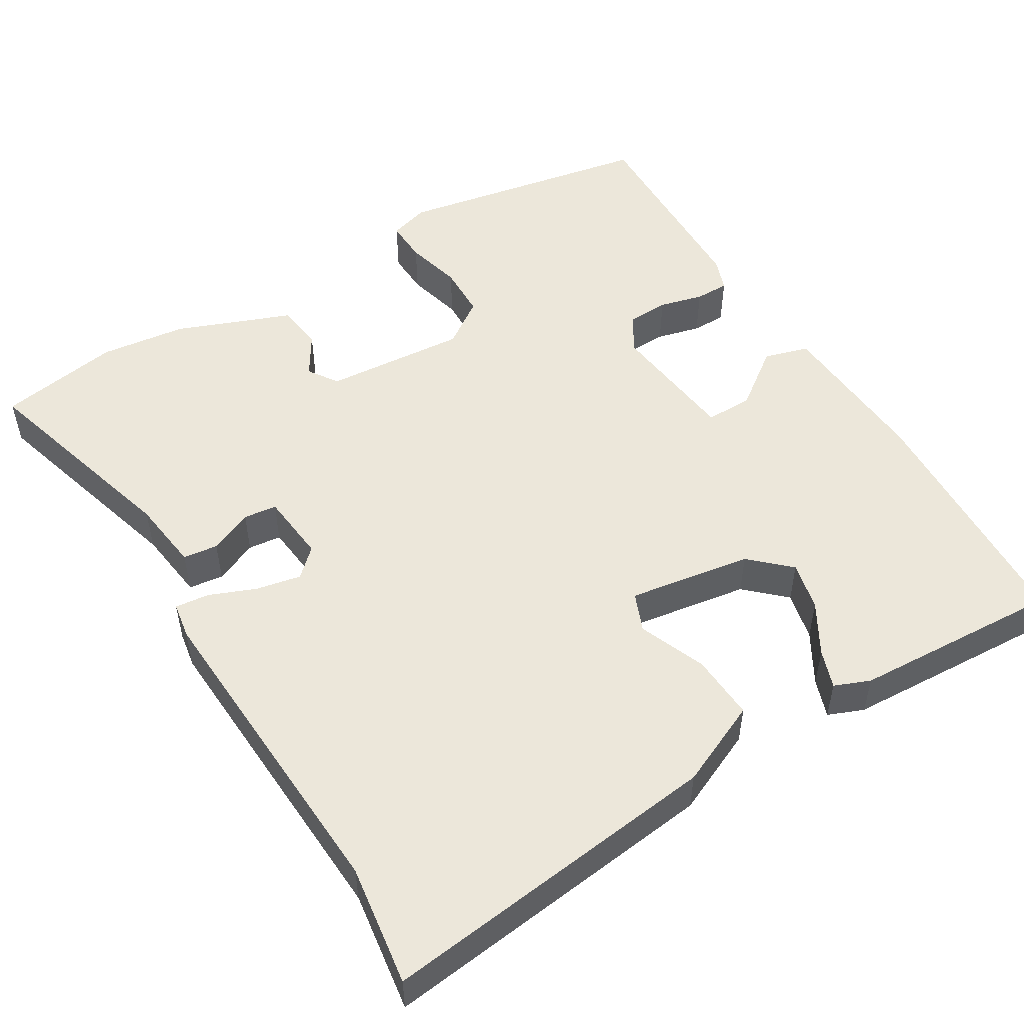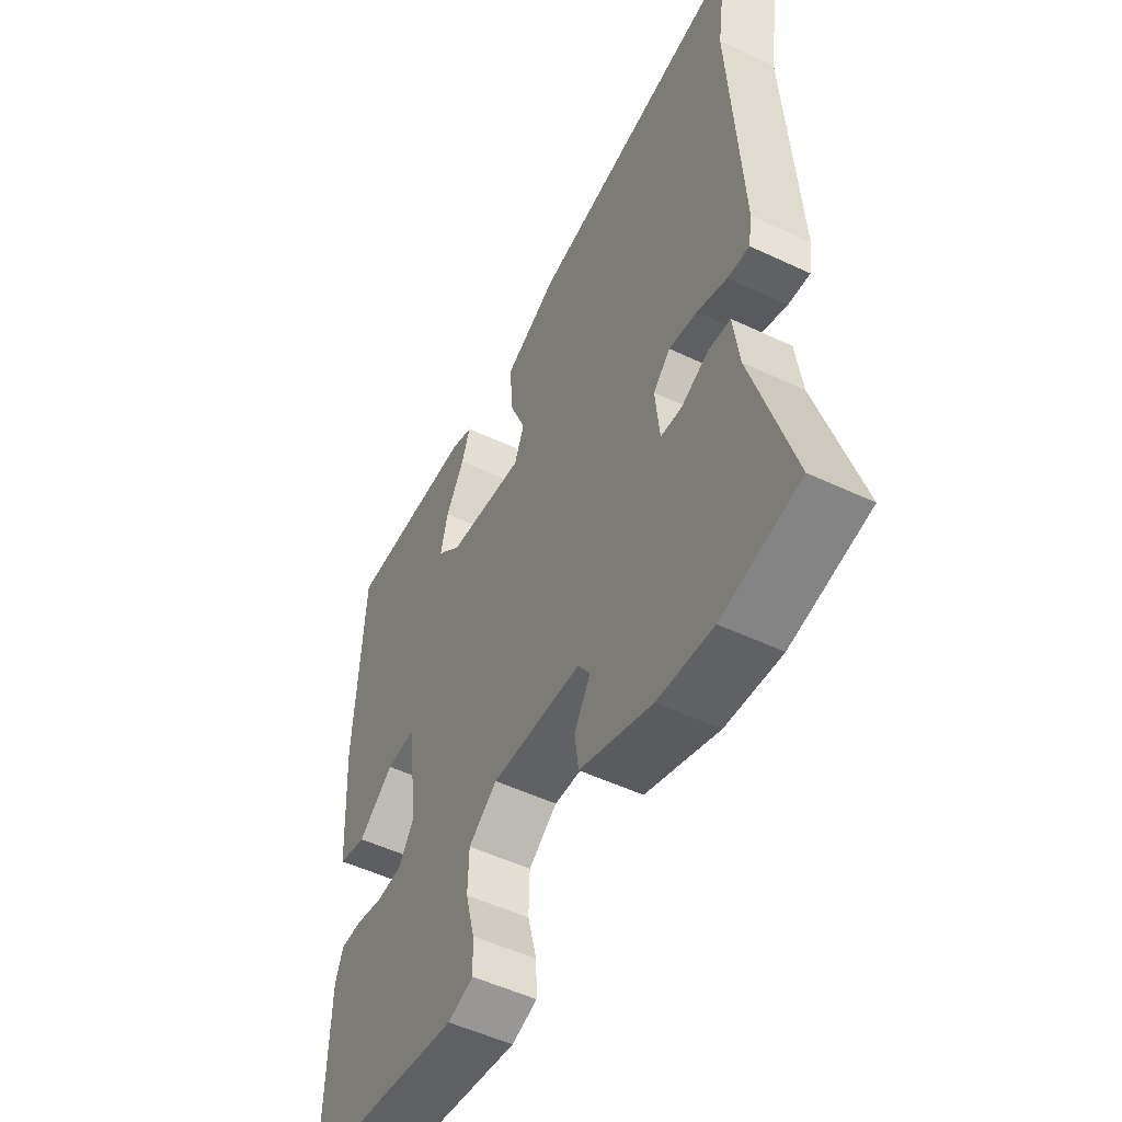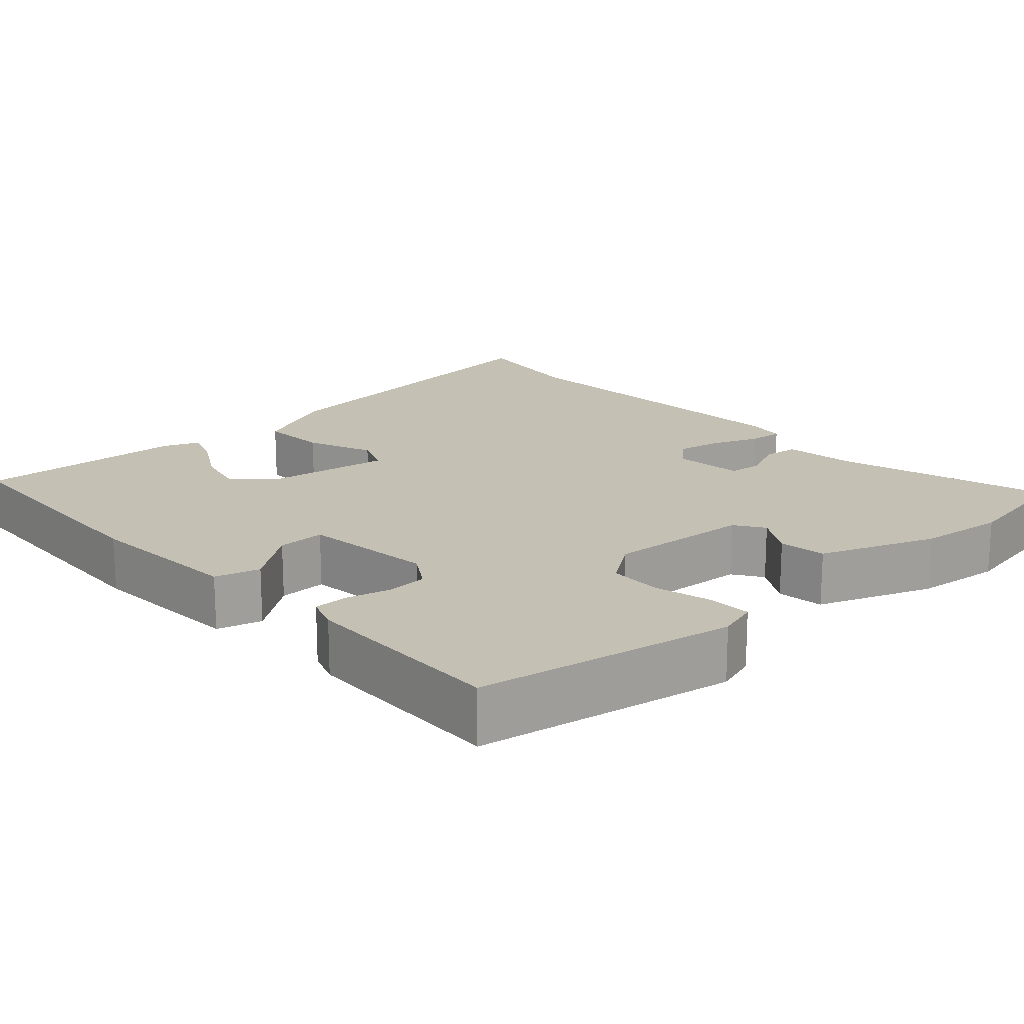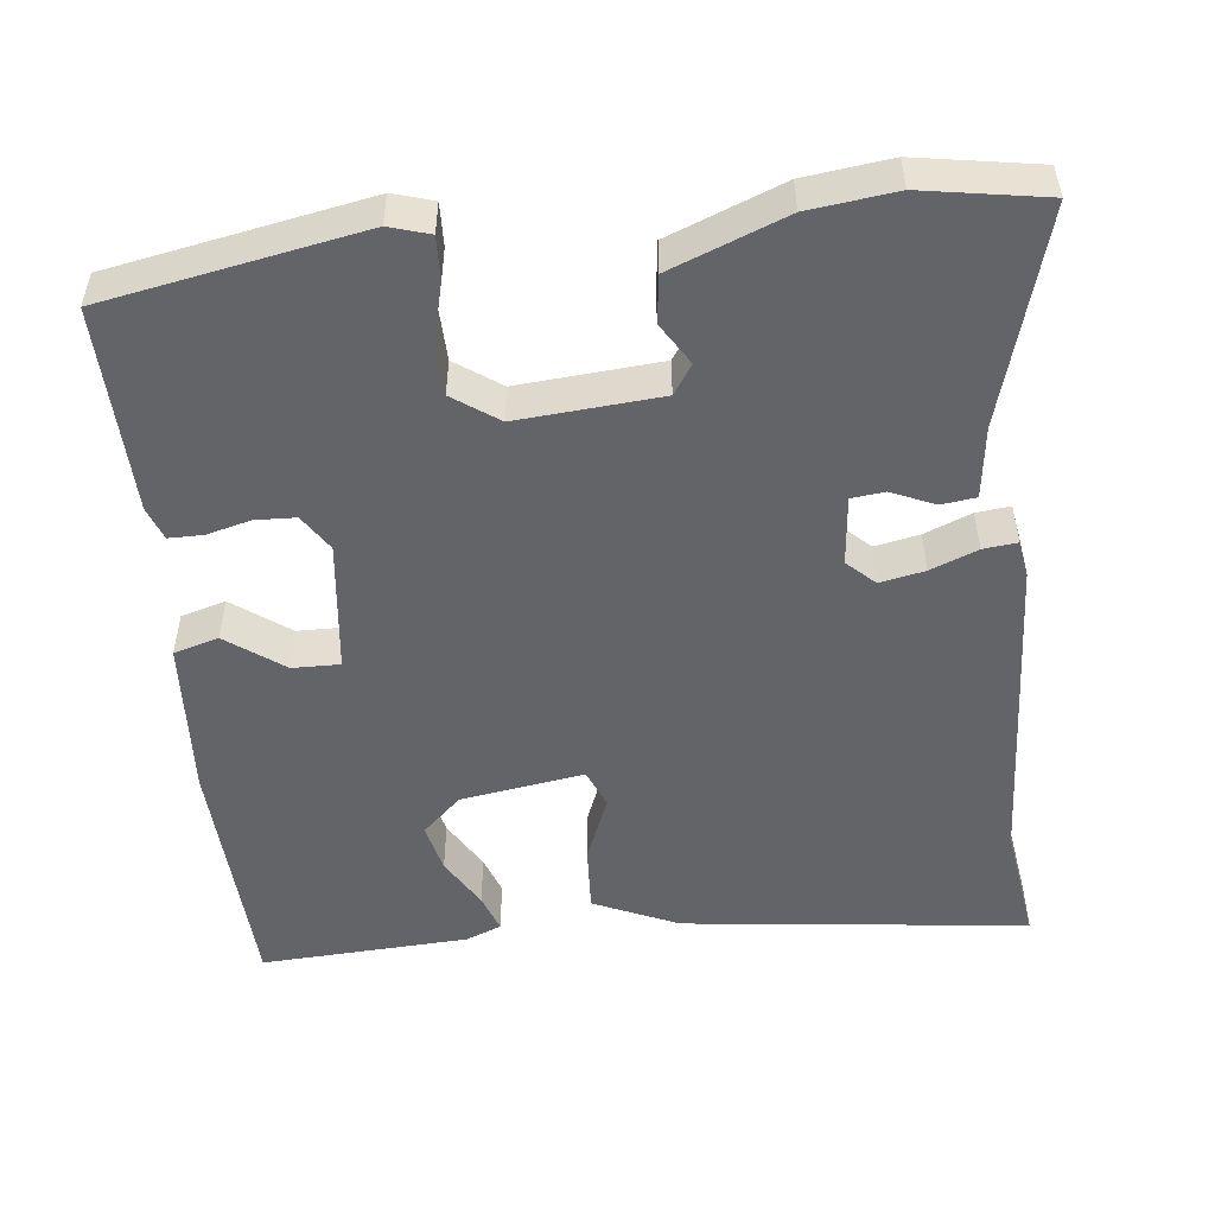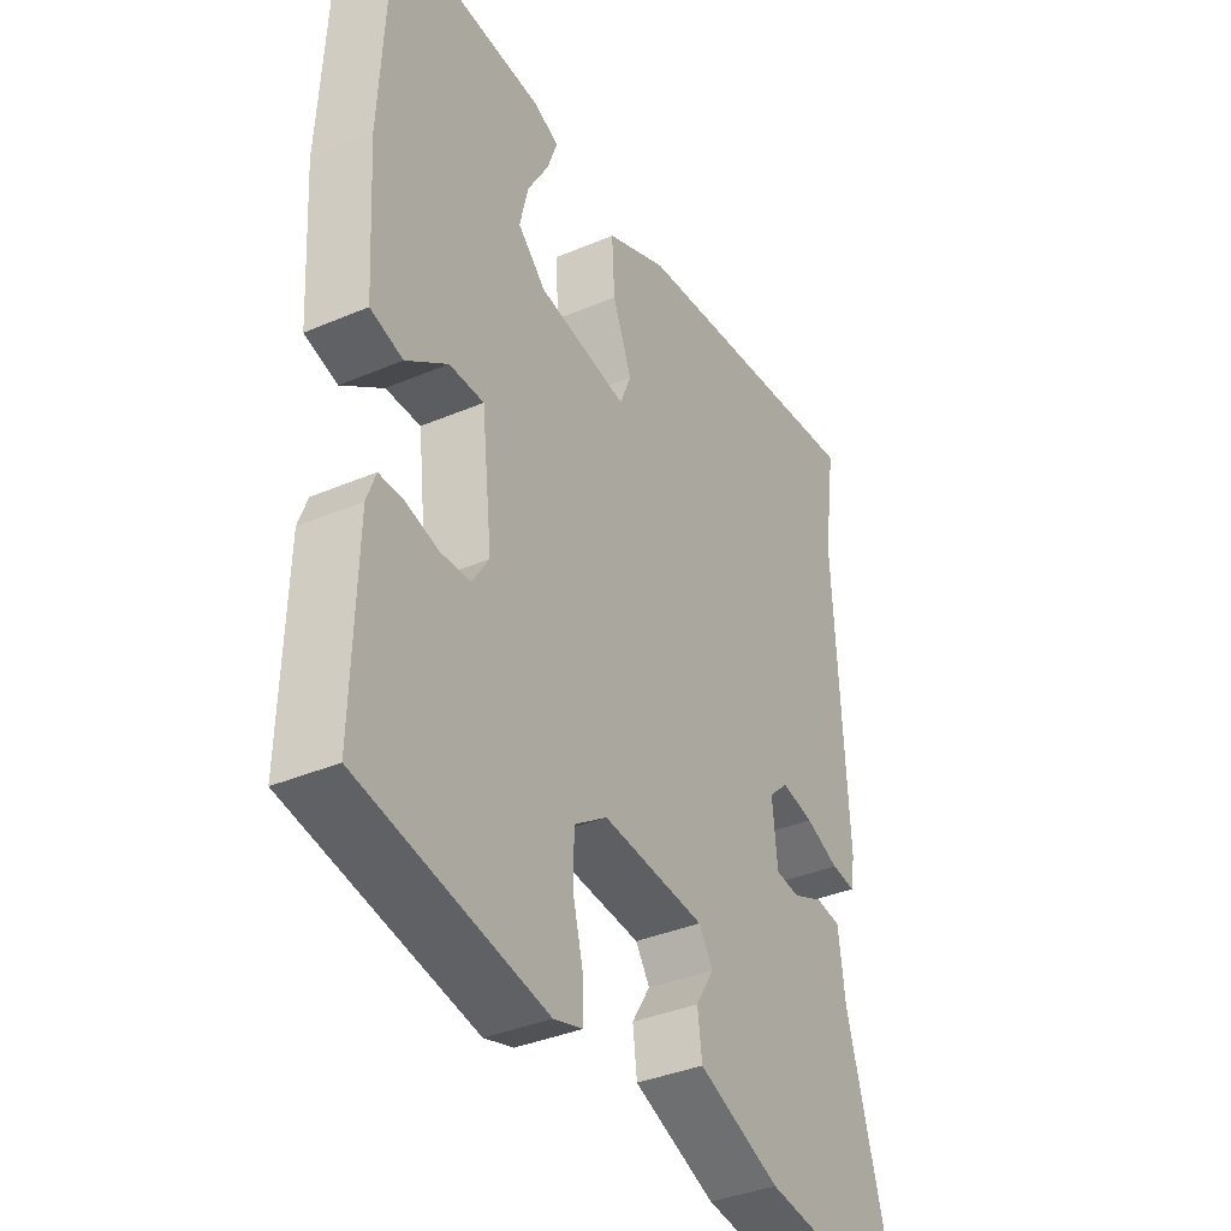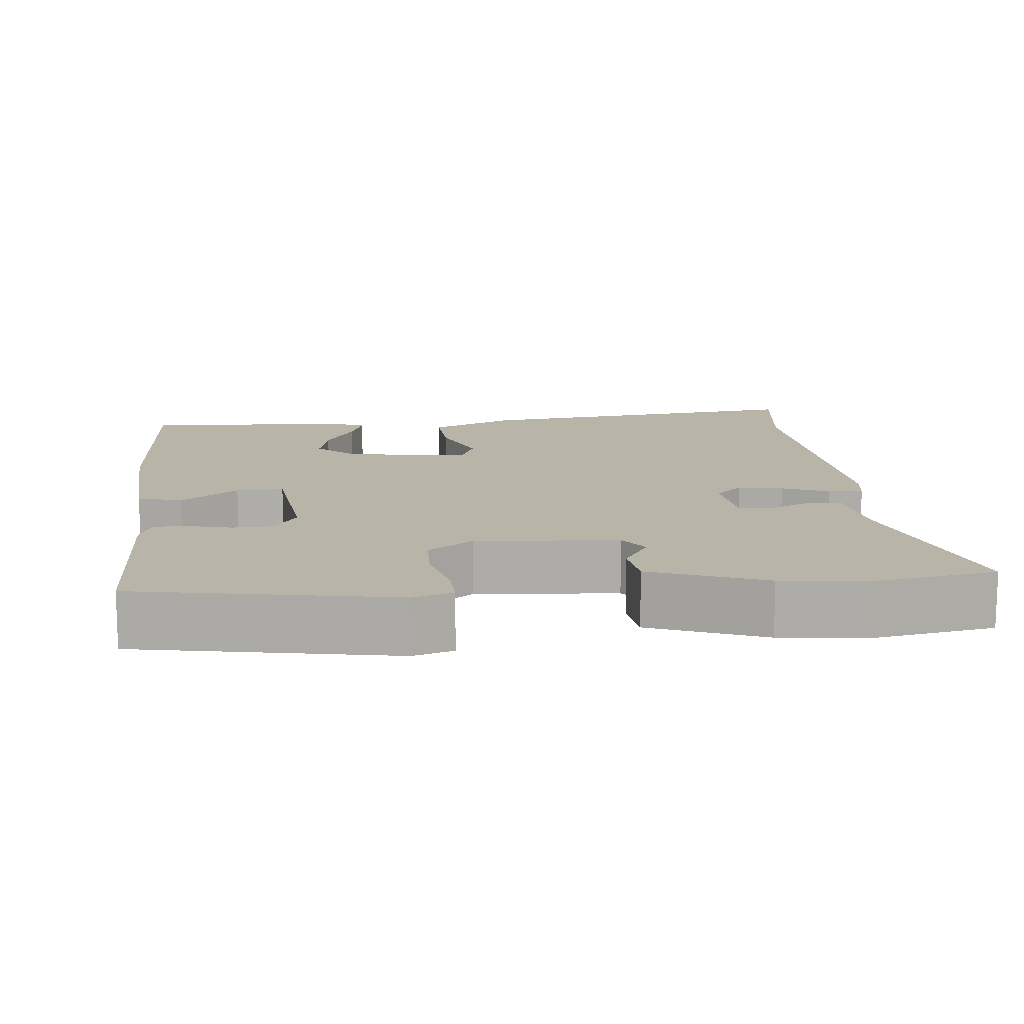
<metadata>
{"format":"obj","ext":"obj","renderer":"f3d","projection":"perspective","resolution":1024,"background":"white","views":[{"elev":51.6,"azim":-31.3,"up":"+Y"},{"elev":-52.7,"azim":-116.8,"up":"+Z"},{"elev":18.3,"azim":137.3,"up":"+Y"},{"elev":-51.1,"azim":-173.8,"up":"+Y"},{"elev":-37.2,"azim":118.7,"up":"+Z"},{"elev":13.2,"azim":174.1,"up":"+Y"}]}
</metadata>
<code>
v -0.39 0.07 -0.518
v -0.551 0.07 -0.491
v -0.47 0.07 -0.208
v -0.458 0.07 -0.113
v -0.412 0.07 -0.107
v -0.355 0.07 -0.132
v -0.311 0.07 -0.127
v -0.302 0.07 -0.035
v -0.338 0.07 -0.001
v -0.397 0.07 -0.013
v -0.459 0.07 -0.038
v -0.504 0.07 -0.043
v -0.512 0.07 0.005
v -0.49 0.07 0.434
v -0.513 0.07 0.593
v -0.059 0.07 0.54
v 0.053 0.07 0.49
v 0.048 0.07 0.402
v 0.013 0.07 0.314
v 0.034 0.07 0.263
v 0.197 0.07 0.289
v 0.248 0.07 0.337
v 0.233 0.07 0.402
v 0.194 0.07 0.469
v 0.176 0.07 0.52
v 0.223 0.07 0.539
v 0.498 0.07 0.554
v 0.514 0.07 0.225
v 0.501 0.07 0.015
v 0.442 0.07 -0.002
v 0.367 0.07 0.053
v 0.304 0.07 0.054
v 0.284 0.07 -0.12
v 0.315 0.07 -0.168
v 0.369 0.07 -0.17
v 0.427 0.07 -0.155
v 0.472 0.07 -0.155
v 0.488 0.07 -0.199
v 0.495 0.07 -0.471
v 0.157 0.07 -0.534
v 0.104 0.07 -0.518
v 0.106 0.07 -0.461
v 0.125 0.07 -0.386
v 0.123 0.07 -0.316
v 0.063 0.07 -0.274
v -0.125 0.07 -0.289
v -0.151 0.07 -0.328
v -0.117 0.07 -0.383
v -0.125 0.07 -0.445
v -0.276 0.07 -0.504
v -0.39 0 -0.518
v -0.551 0 -0.491
v -0.47 0 -0.208
v -0.458 0 -0.113
v -0.412 0 -0.107
v -0.355 0 -0.132
v -0.311 0 -0.127
v -0.302 0 -0.035
v -0.338 0 -0.001
v -0.397 0 -0.013
v -0.459 0 -0.038
v -0.504 0 -0.043
v -0.512 0 0.005
v -0.49 0 0.434
v -0.513 0 0.593
v -0.059 0 0.54
v 0.053 0 0.49
v 0.048 0 0.402
v 0.013 0 0.314
v 0.034 0 0.263
v 0.197 0 0.289
v 0.248 0 0.337
v 0.233 0 0.402
v 0.194 0 0.469
v 0.176 0 0.52
v 0.223 0 0.539
v 0.498 0 0.554
v 0.514 0 0.225
v 0.501 0 0.015
v 0.442 0 -0.002
v 0.367 0 0.053
v 0.304 0 0.054
v 0.284 0 -0.12
v 0.315 0 -0.168
v 0.369 0 -0.17
v 0.427 0 -0.155
v 0.472 0 -0.155
v 0.488 0 -0.199
v 0.495 0 -0.471
v 0.157 0 -0.534
v 0.104 0 -0.518
v 0.106 0 -0.461
v 0.125 0 -0.386
v 0.123 0 -0.316
v 0.063 0 -0.274
v -0.125 0 -0.289
v -0.151 0 -0.328
v -0.117 0 -0.383
v -0.125 0 -0.445
v -0.276 0 -0.504
f 47 48 49 50
f 46 47 50 1
f 40 41 42 43
f 40 43 44
f 39 40 44
f 38 39 44 45
f 35 36 37 38
f 34 35 38 45
f 28 29 30 31
f 28 31 32
f 27 28 32
f 26 27 32
f 23 24 25 26
f 22 23 26
f 22 26 32
f 21 22 32 33
f 16 17 18 19
f 14 15 16 19
f 14 19 20
f 13 14 20
f 10 11 12 13
f 9 10 13 20
f 8 9 20 21
f 3 4 5 6
f 3 6 7
f 46 1 2 3
f 46 3 7
f 33 34 45 46
f 21 33 46
f 7 8 21 46
f 100 99 98 97
f 51 100 97 96
f 93 92 91 90
f 94 93 90
f 94 90 89
f 95 94 89 88
f 88 87 86 85
f 95 88 85 84
f 81 80 79 78
f 82 81 78
f 82 78 77
f 82 77 76
f 76 75 74 73
f 76 73 72
f 82 76 72
f 83 82 72 71
f 69 68 67 66
f 69 66 65 64
f 70 69 64
f 70 64 63
f 63 62 61 60
f 70 63 60 59
f 71 70 59 58
f 56 55 54 53
f 57 56 53
f 53 52 51 96
f 57 53 96
f 96 95 84 83
f 96 83 71
f 96 71 58 57
f 1 51 52 2
f 2 52 53 3
f 3 53 54 4
f 4 54 55 5
f 5 55 56 6
f 6 56 57 7
f 7 57 58 8
f 8 58 59 9
f 9 59 60 10
f 10 60 61 11
f 11 61 62 12
f 12 62 63 13
f 13 63 64 14
f 14 64 65 15
f 15 65 66 16
f 16 66 67 17
f 17 67 68 18
f 18 68 69 19
f 19 69 70 20
f 20 70 71 21
f 21 71 72 22
f 22 72 73 23
f 23 73 74 24
f 24 74 75 25
f 25 75 76 26
f 26 76 77 27
f 27 77 78 28
f 28 78 79 29
f 29 79 80 30
f 30 80 81 31
f 31 81 82 32
f 32 82 83 33
f 33 83 84 34
f 34 84 85 35
f 35 85 86 36
f 36 86 87 37
f 37 87 88 38
f 38 88 89 39
f 39 89 90 40
f 40 90 91 41
f 41 91 92 42
f 42 92 93 43
f 43 93 94 44
f 44 94 95 45
f 45 95 96 46
f 46 96 97 47
f 47 97 98 48
f 48 98 99 49
f 49 99 100 50
f 50 100 51 1

</code>
